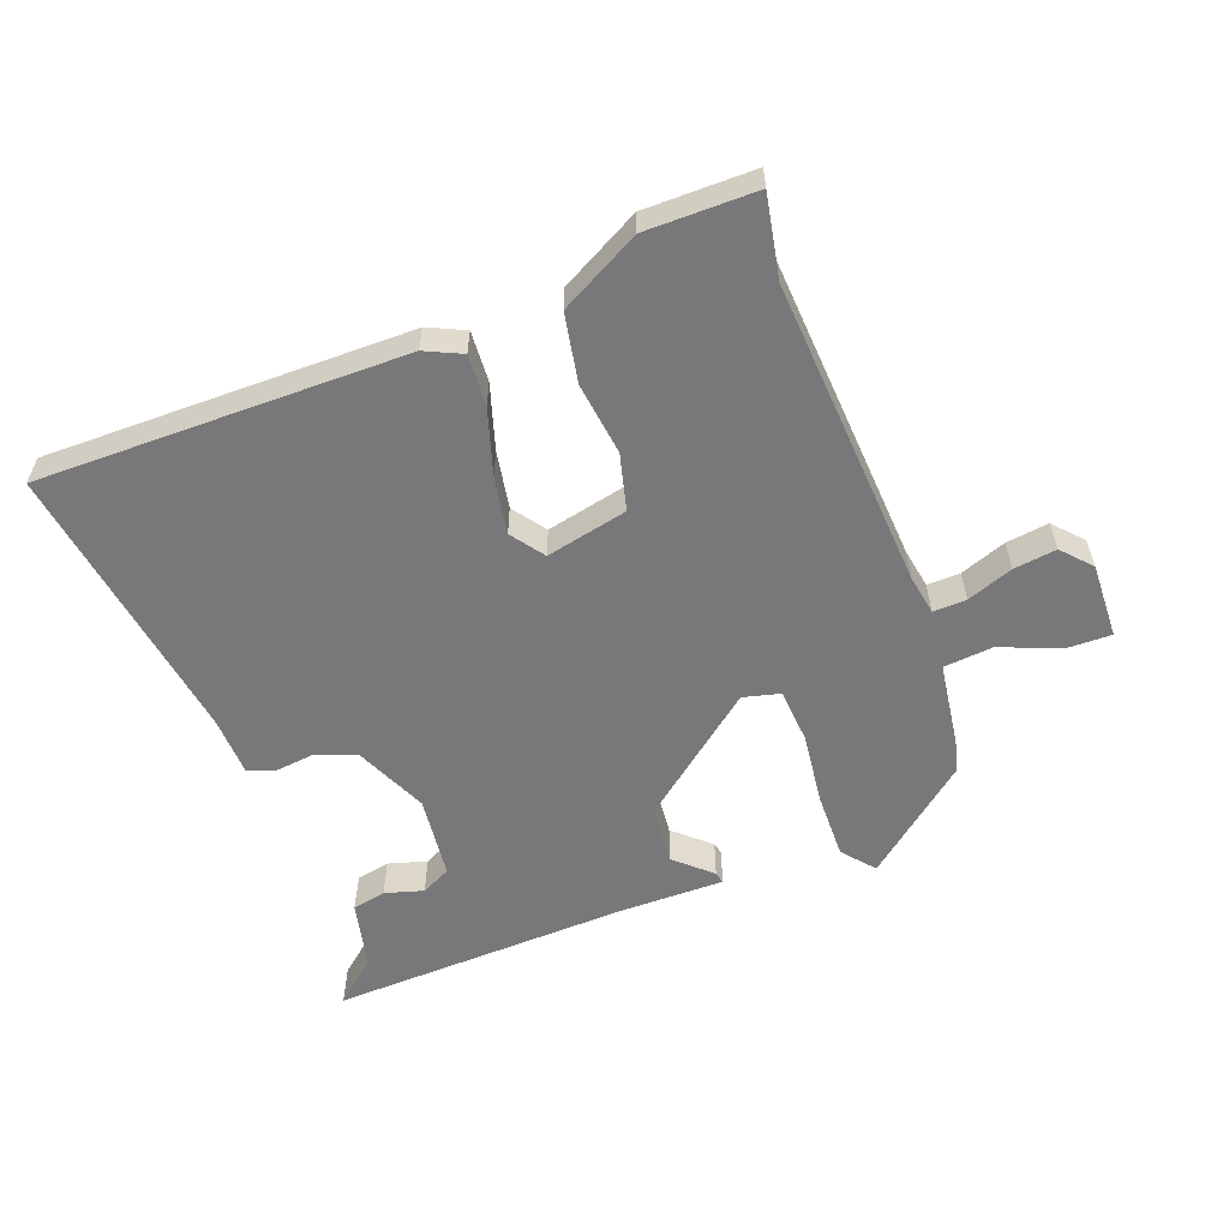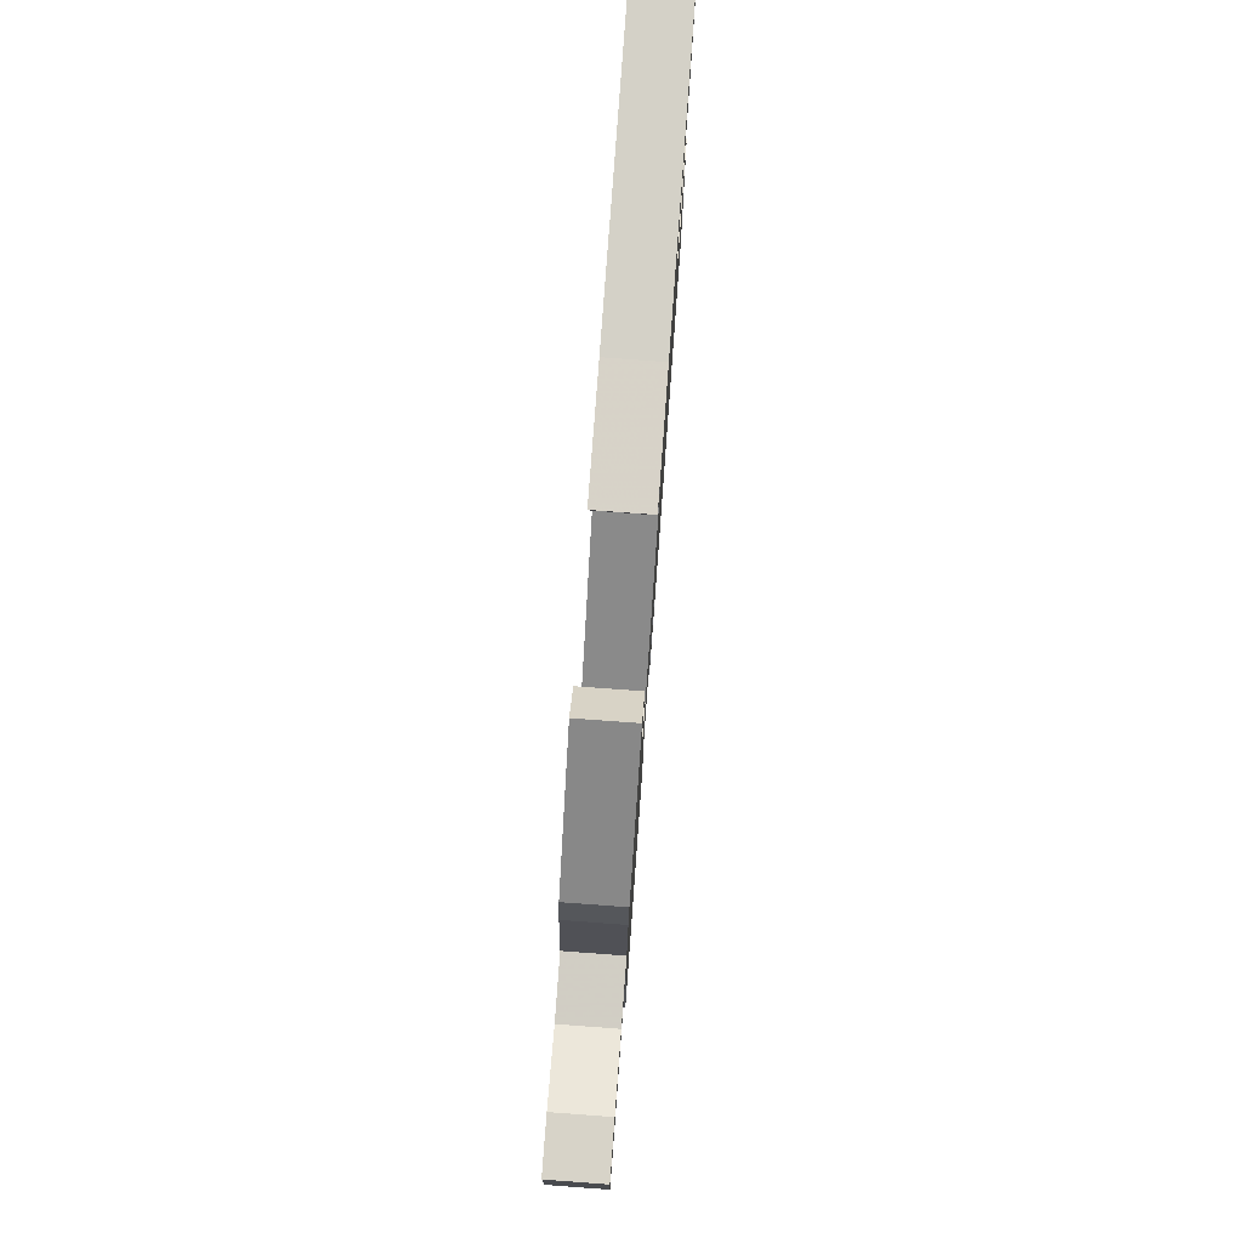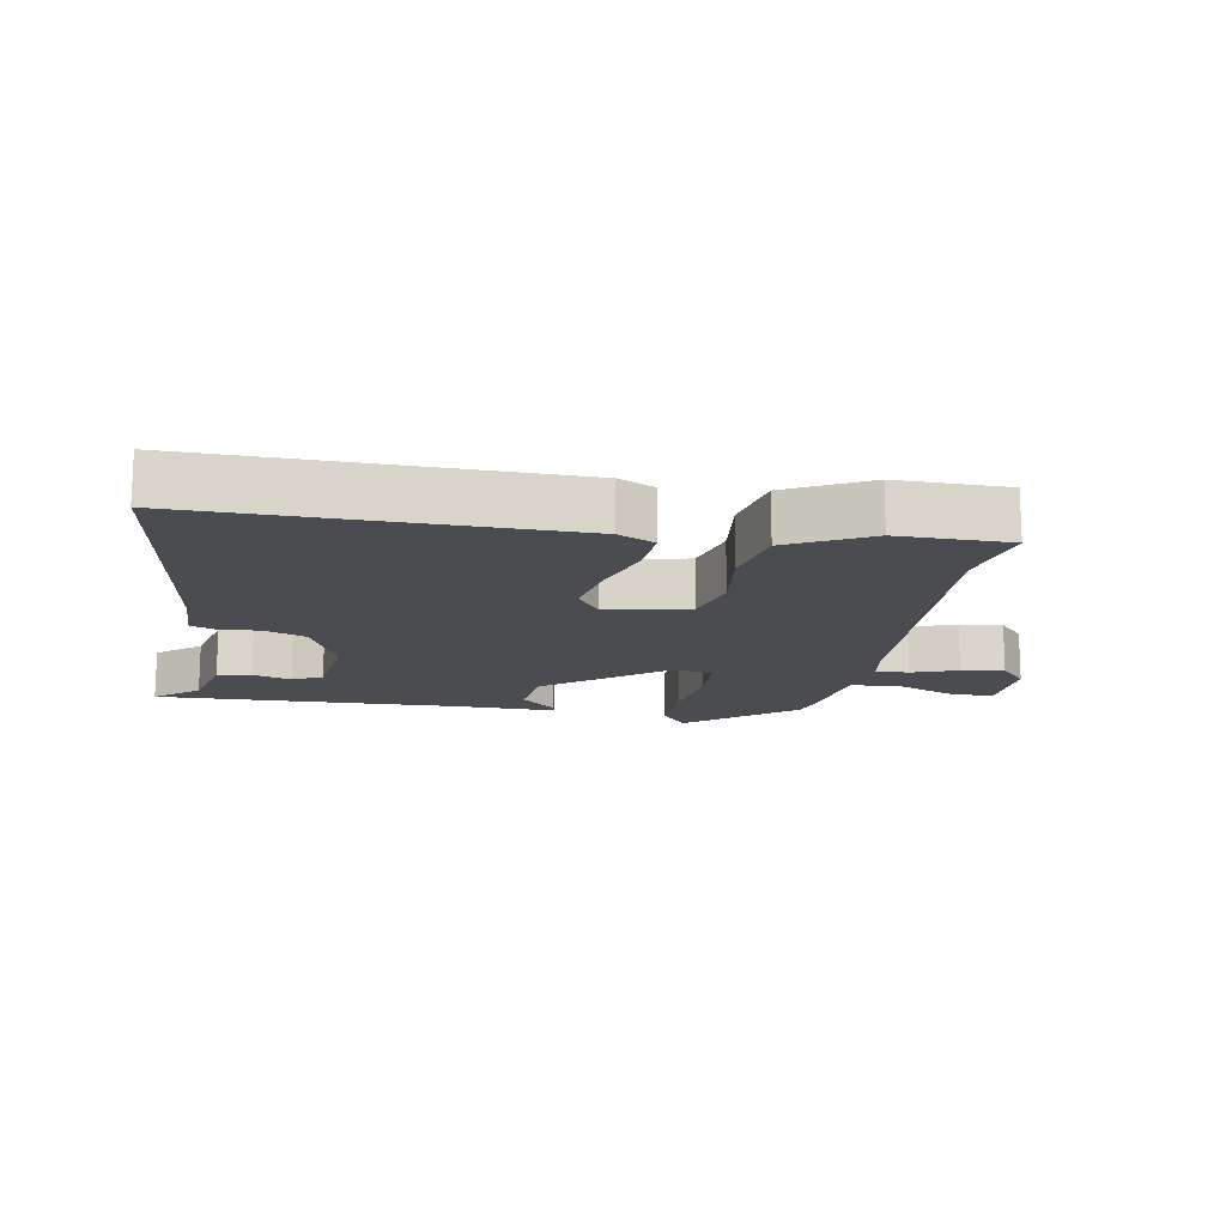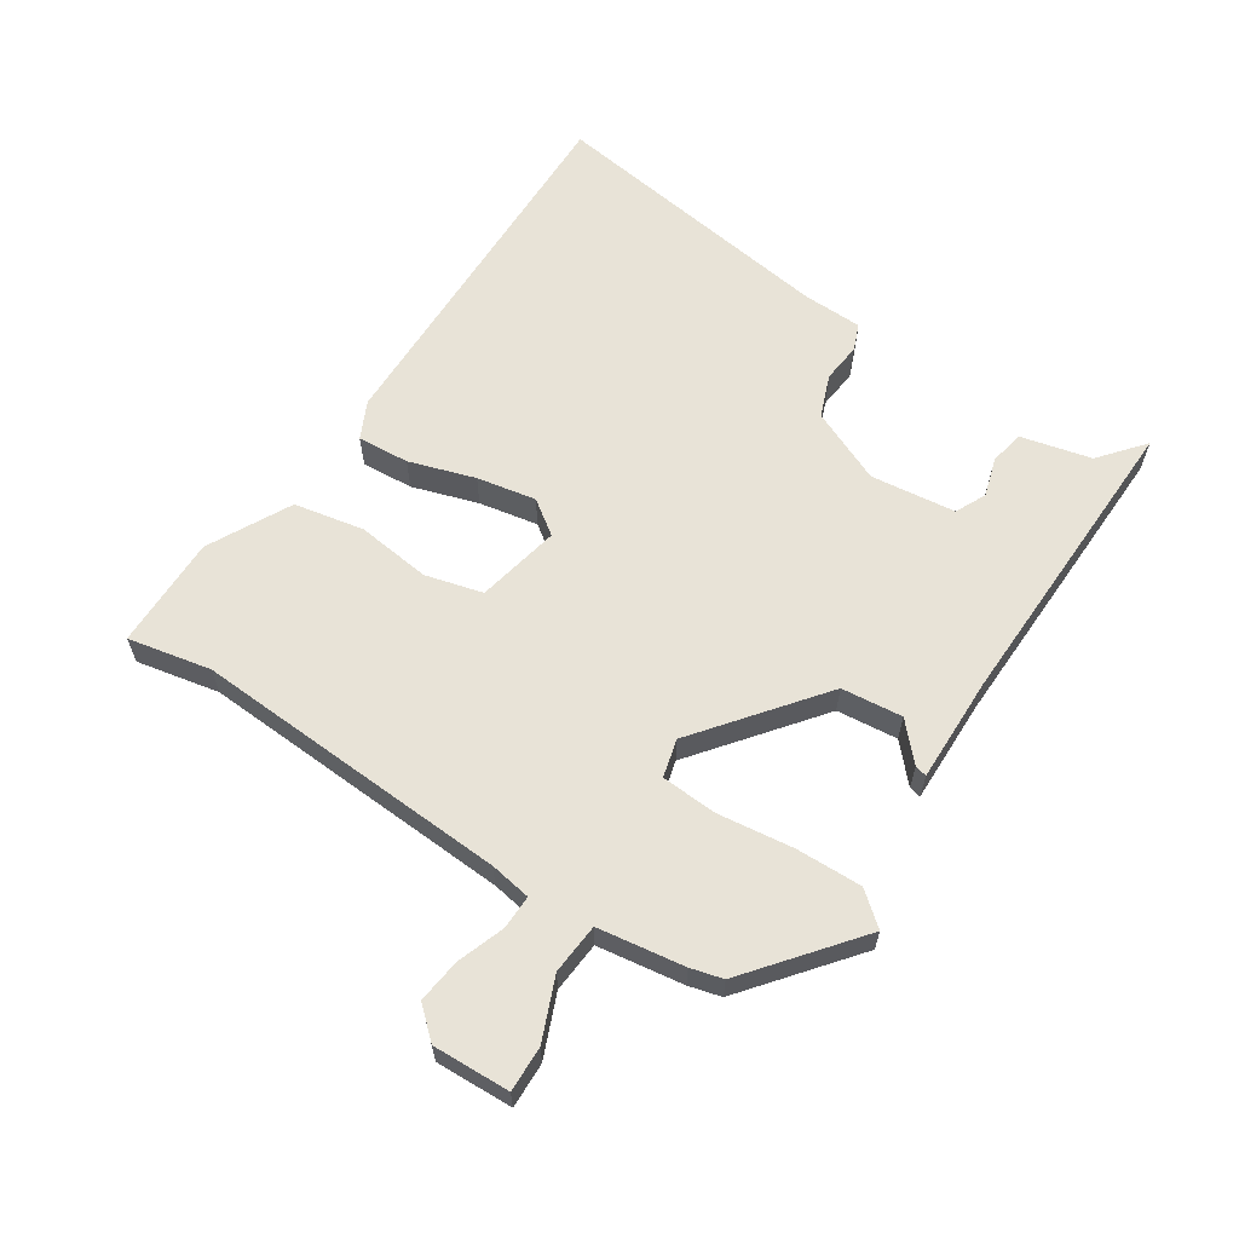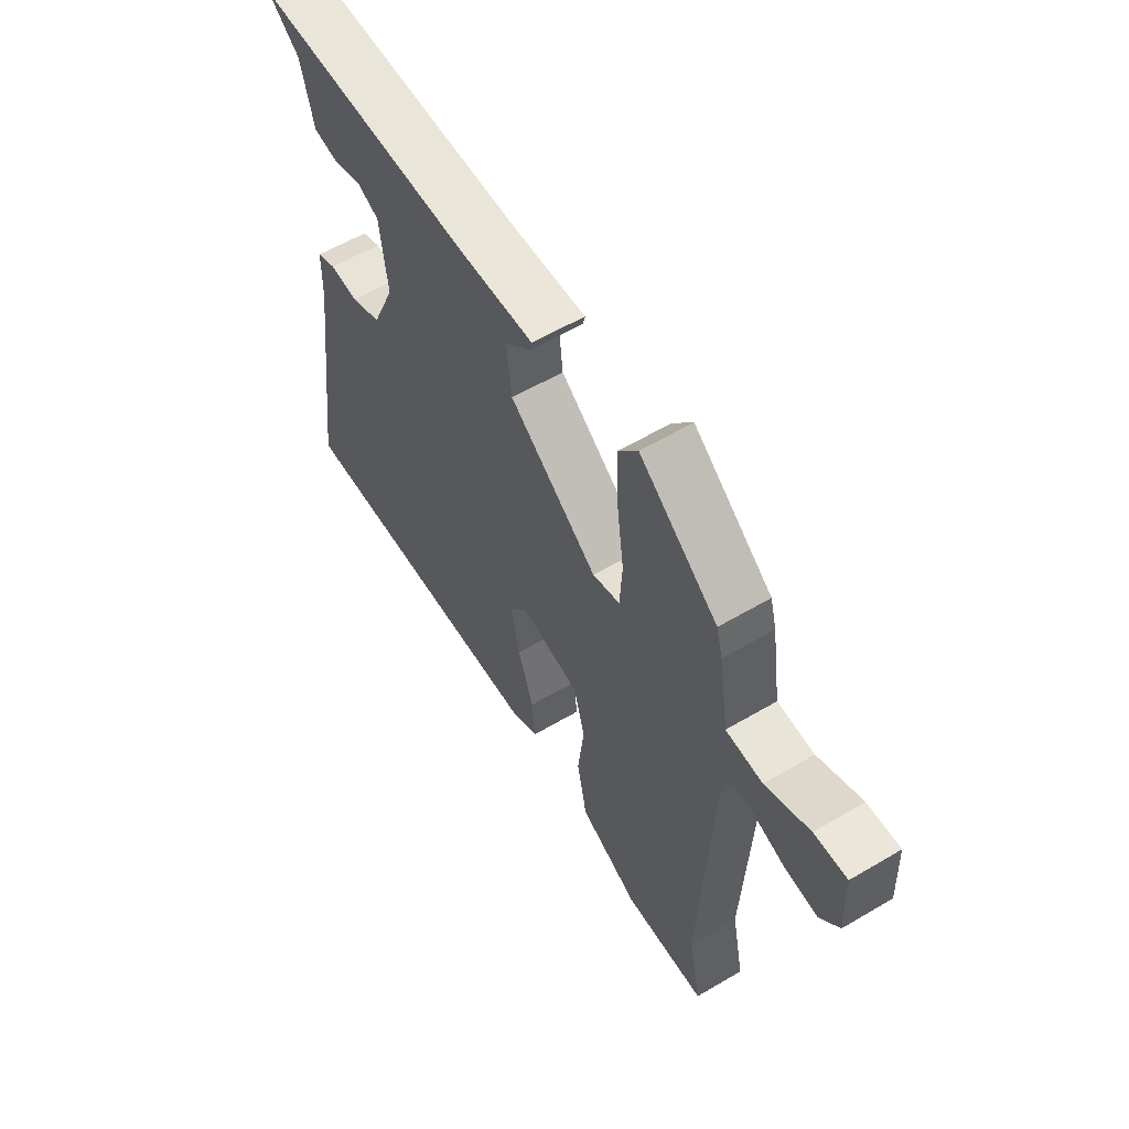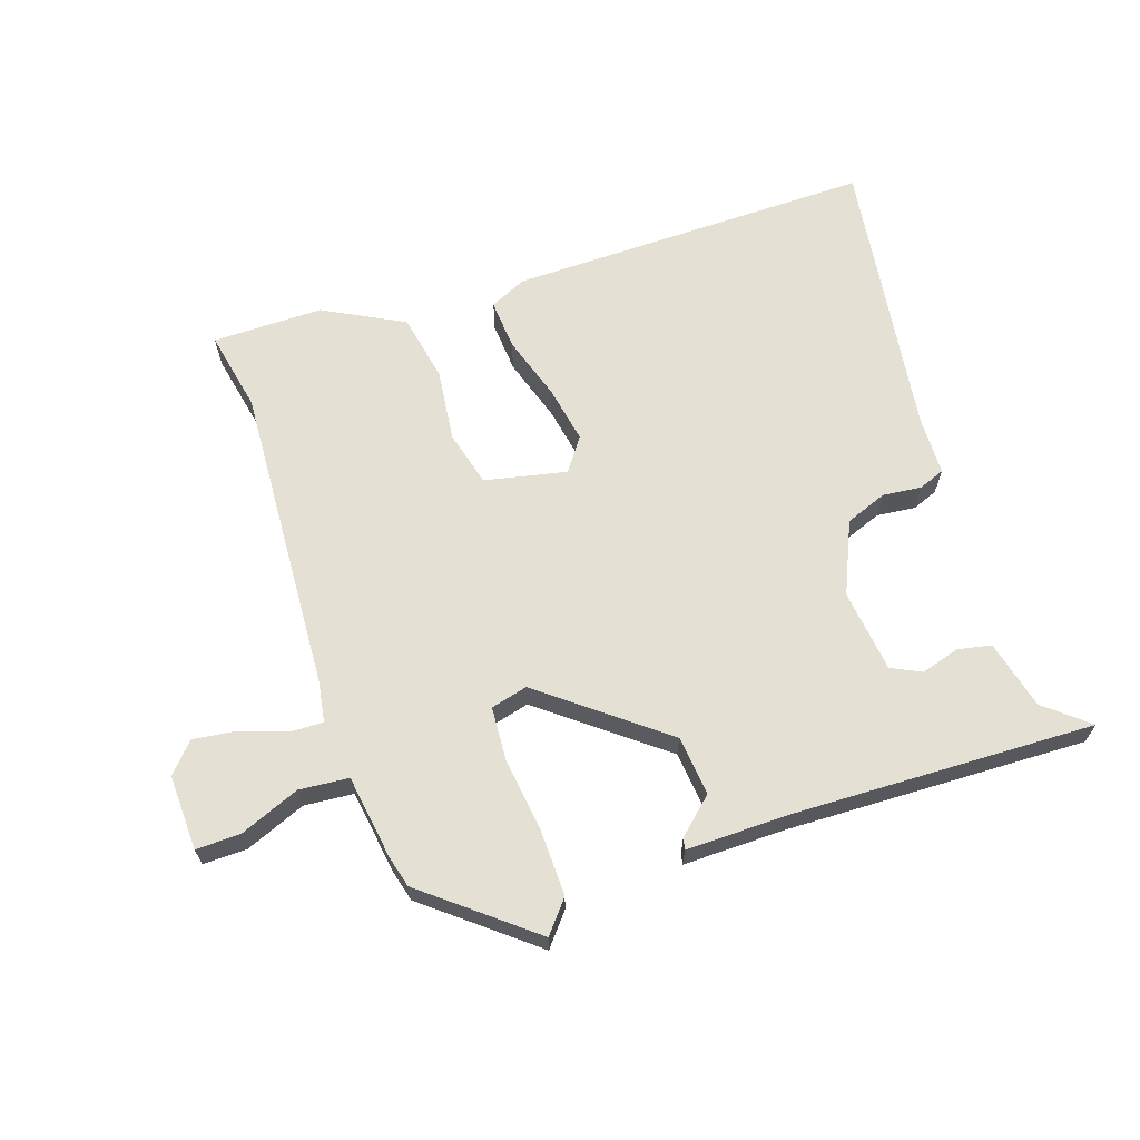
<metadata>
{"format":"obj","ext":"obj","renderer":"f3d","projection":"perspective","resolution":1024,"background":"white","views":[{"elev":-57.5,"azim":-158.7,"up":"+Y"},{"elev":78.4,"azim":-85.8,"up":"+Z"},{"elev":-15.0,"azim":170.3,"up":"+Y"},{"elev":62.3,"azim":-56.6,"up":"+Y"},{"elev":57.8,"azim":-121.5,"up":"+Z"},{"elev":65.3,"azim":-18.2,"up":"+Y"}]}
</metadata>
<code>
v 0.535 0.07 0.472
v 0.468 0.07 0.417
v 0.442 0.07 0.311
v 0.39 0.07 0.301
v 0.331 0.07 0.319
v 0.285 0.07 0.297
v 0.269 0.07 0.169
v 0.317 0.07 0.058
v 0.381 0.07 0.033
v 0.441 0.07 0.039
v 0.481 0.07 0.023
v 0.483 0.07 -0.068
v 0.543 0.07 -0.508
v -0.021 0.07 -0.497
v -0.077 0.07 -0.47
v -0.071 0.07 -0.392
v -0.039 0.07 -0.293
v -0.022 0.07 -0.204
v -0.058 0.07 -0.153
v -0.184 0.07 -0.179
v -0.207 0.07 -0.265
v -0.194 0.07 -0.377
v -0.215 0.07 -0.482
v -0.339 0.07 -0.546
v -0.509 0.07 -0.544
v -0.483 0.07 -0.419
v -0.507 0.07 0.06
v -0.517 0.07 0.122
v -0.568 0.07 0.121
v -0.639 0.07 0.096
v -0.705 0.07 0.088
v -0.745 0.07 0.133
v -0.74 0.07 0.249
v -0.672 0.07 0.247
v -0.58 0.07 0.209
v -0.504 0.07 0.215
v -0.484 0.07 0.345
v -0.471 0.07 0.393
v -0.308 0.07 0.523
v -0.268 0.07 0.474
v -0.271 0.07 0.373
v -0.286 0.07 0.26
v -0.281 0.07 0.176
v -0.224 0.07 0.161
v -0.04 0.07 0.304
v -0.03 0.07 0.396
v -0.084 0.07 0.446
v -0.088 0.07 0.464
v 0.071 0.07 0.461
v 0.535 0 0.472
v 0.468 0 0.417
v 0.442 0 0.311
v 0.39 0 0.301
v 0.331 0 0.319
v 0.285 0 0.297
v 0.269 0 0.169
v 0.317 0 0.058
v 0.381 0 0.033
v 0.441 0 0.039
v 0.481 0 0.023
v 0.483 0 -0.068
v 0.543 0 -0.508
v -0.021 0 -0.497
v -0.077 0 -0.47
v -0.071 0 -0.392
v -0.039 0 -0.293
v -0.022 0 -0.204
v -0.058 0 -0.153
v -0.184 0 -0.179
v -0.207 0 -0.265
v -0.194 0 -0.377
v -0.215 0 -0.482
v -0.339 0 -0.546
v -0.509 0 -0.544
v -0.483 0 -0.419
v -0.507 0 0.06
v -0.517 0 0.122
v -0.568 0 0.121
v -0.639 0 0.096
v -0.705 0 0.088
v -0.745 0 0.133
v -0.74 0 0.249
v -0.672 0 0.247
v -0.58 0 0.209
v -0.504 0 0.215
v -0.484 0 0.345
v -0.471 0 0.393
v -0.308 0 0.523
v -0.268 0 0.474
v -0.271 0 0.373
v -0.286 0 0.26
v -0.281 0 0.176
v -0.224 0 0.161
v -0.04 0 0.304
v -0.03 0 0.396
v -0.084 0 0.446
v -0.088 0 0.464
v 0.071 0 0.461
f 46 47 48 49
f 49 1 2
f 46 49 2
f 45 46 2
f 44 45 2
f 40 41 42
f 39 40 42
f 38 39 42
f 37 38 42
f 36 37 42
f 36 42 43
f 35 36 43 44
f 33 34 35
f 32 33 35
f 31 32 35
f 30 31 35
f 29 30 35
f 28 29 35 44
f 24 25 26
f 23 24 26
f 22 23 26
f 21 22 26
f 20 21 26 27
f 27 28 44
f 20 27 44
f 19 20 44
f 15 16 17
f 14 15 17
f 13 14 17
f 12 13 17
f 12 17 18
f 11 12 18
f 10 11 18
f 9 10 18
f 18 19 44
f 9 18 44
f 8 9 44
f 2 3 4 5
f 2 5 6
f 44 2 6
f 7 8 44
f 6 7 44
f 98 97 96 95
f 51 50 98
f 51 98 95
f 51 95 94
f 51 94 93
f 91 90 89
f 91 89 88
f 91 88 87
f 91 87 86
f 91 86 85
f 92 91 85
f 93 92 85 84
f 84 83 82
f 84 82 81
f 84 81 80
f 84 80 79
f 84 79 78
f 93 84 78 77
f 75 74 73
f 75 73 72
f 75 72 71
f 75 71 70
f 76 75 70 69
f 93 77 76
f 93 76 69
f 93 69 68
f 66 65 64
f 66 64 63
f 66 63 62
f 66 62 61
f 67 66 61
f 67 61 60
f 67 60 59
f 67 59 58
f 93 68 67
f 93 67 58
f 93 58 57
f 54 53 52 51
f 55 54 51
f 55 51 93
f 93 57 56
f 93 56 55
f 1 50 51 2
f 2 51 52 3
f 3 52 53 4
f 4 53 54 5
f 5 54 55 6
f 6 55 56 7
f 7 56 57 8
f 8 57 58 9
f 9 58 59 10
f 10 59 60 11
f 11 60 61 12
f 12 61 62 13
f 13 62 63 14
f 14 63 64 15
f 15 64 65 16
f 16 65 66 17
f 17 66 67 18
f 18 67 68 19
f 19 68 69 20
f 20 69 70 21
f 21 70 71 22
f 22 71 72 23
f 23 72 73 24
f 24 73 74 25
f 25 74 75 26
f 26 75 76 27
f 27 76 77 28
f 28 77 78 29
f 29 78 79 30
f 30 79 80 31
f 31 80 81 32
f 32 81 82 33
f 33 82 83 34
f 34 83 84 35
f 35 84 85 36
f 36 85 86 37
f 37 86 87 38
f 38 87 88 39
f 39 88 89 40
f 40 89 90 41
f 41 90 91 42
f 42 91 92 43
f 43 92 93 44
f 44 93 94 45
f 45 94 95 46
f 46 95 96 47
f 47 96 97 48
f 48 97 98 49
f 49 98 50 1

</code>
